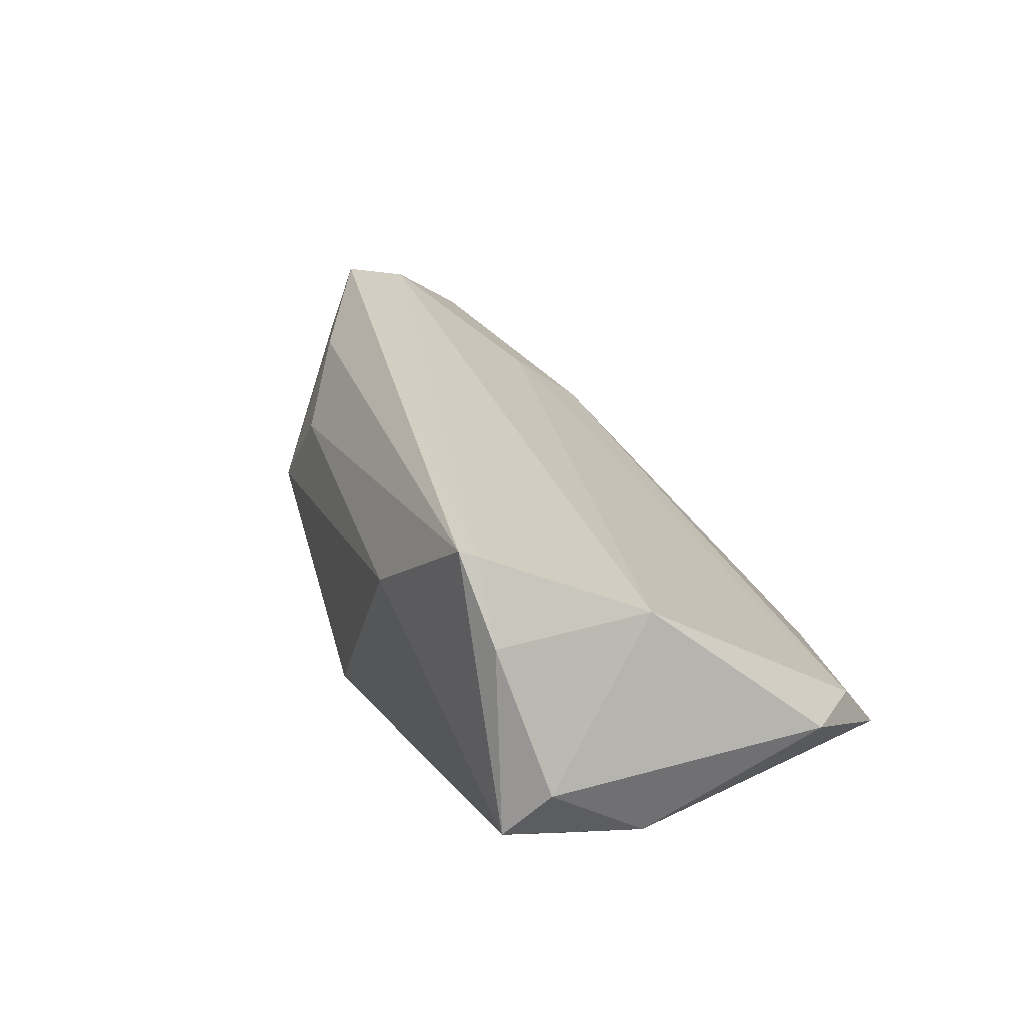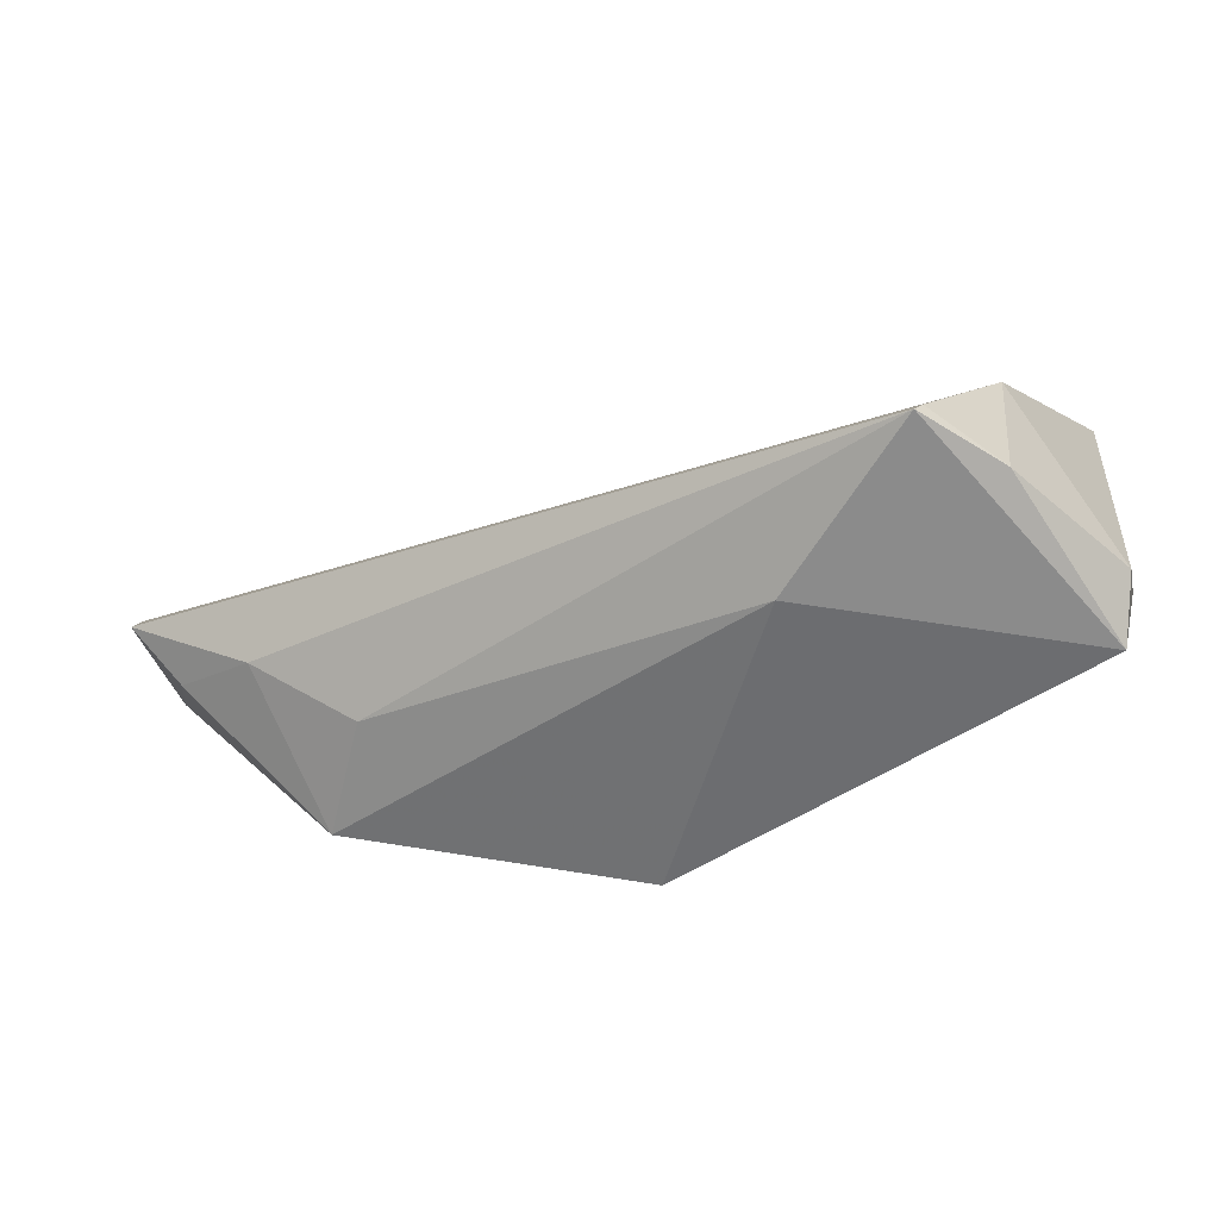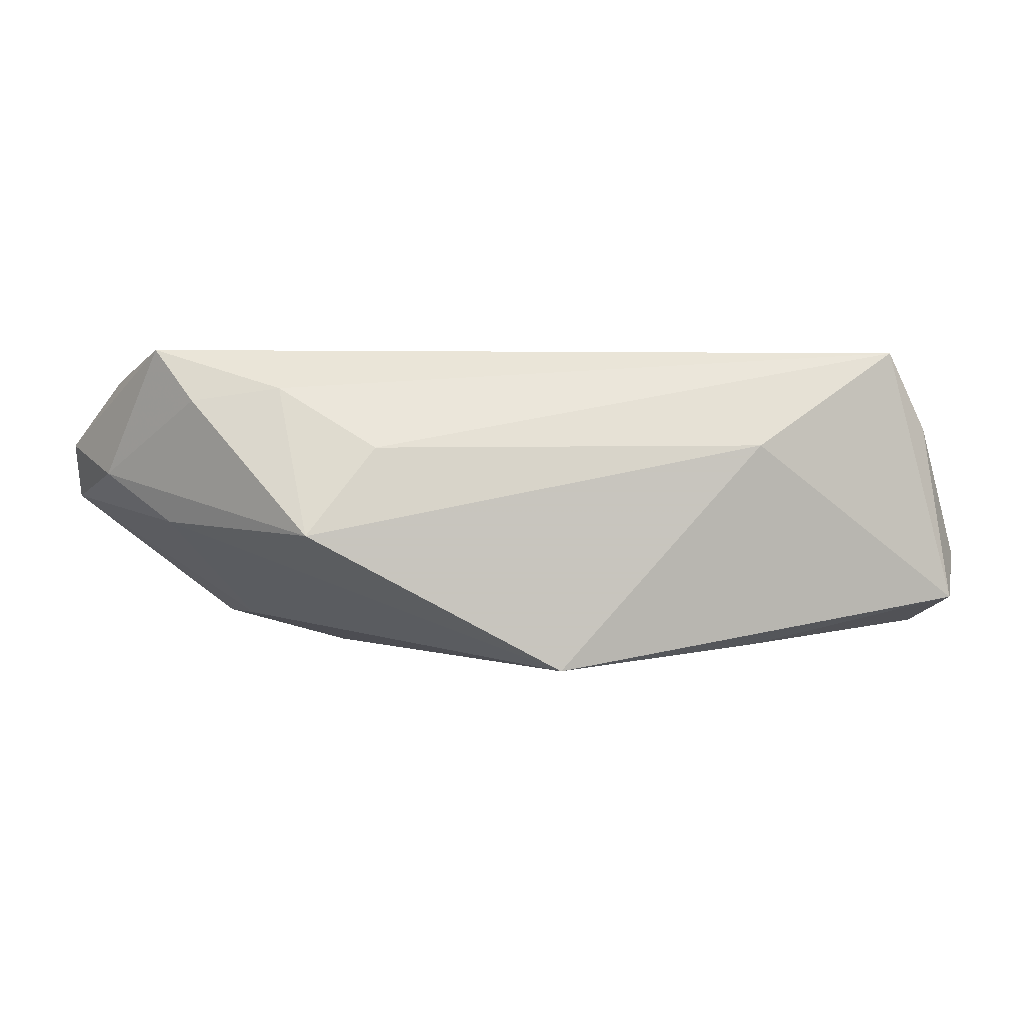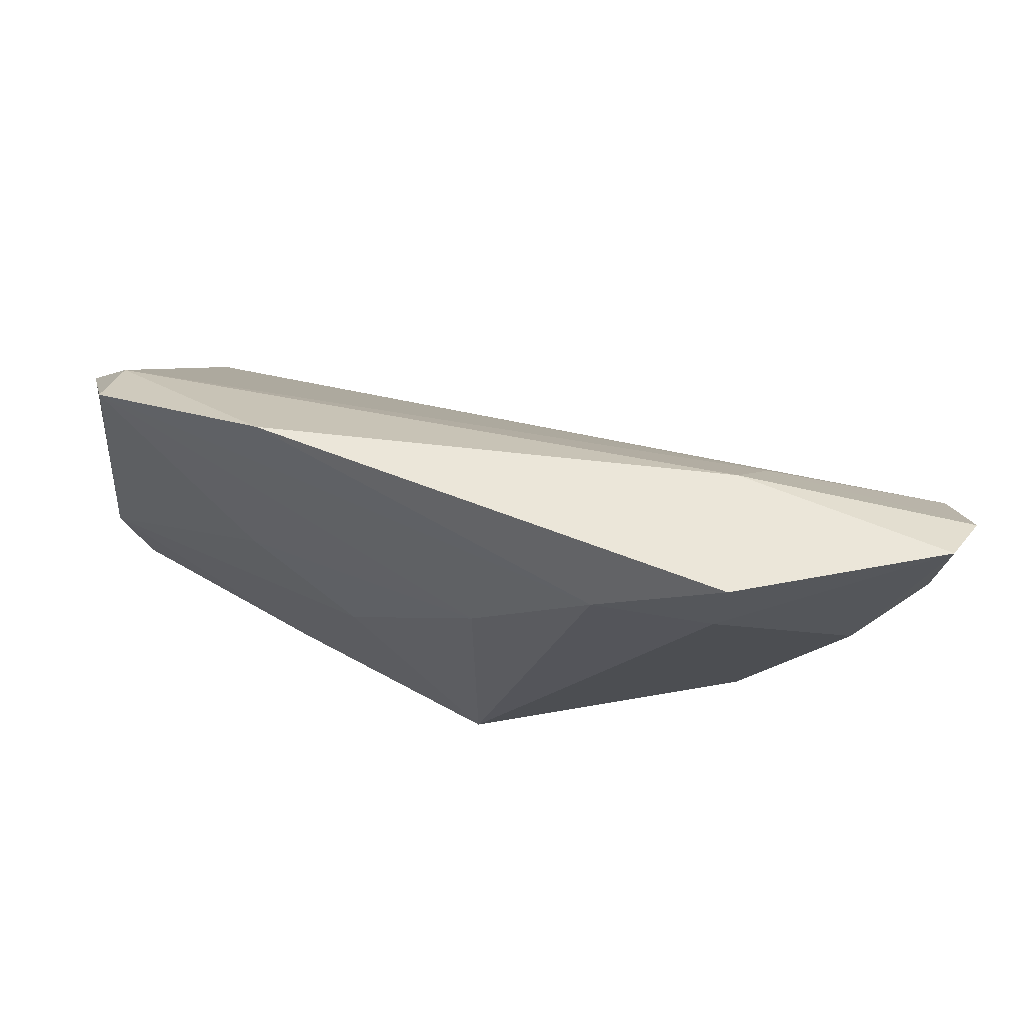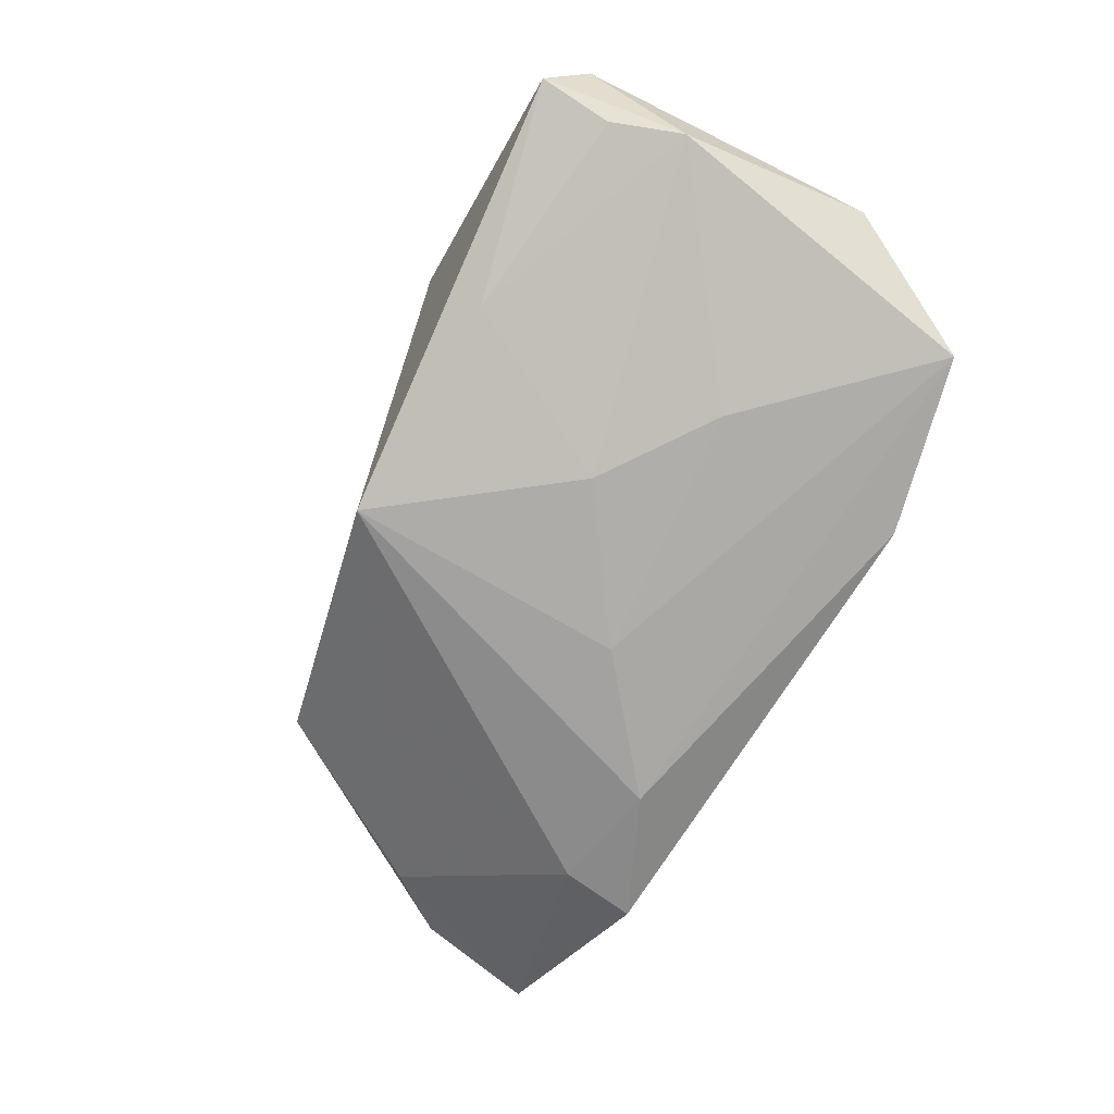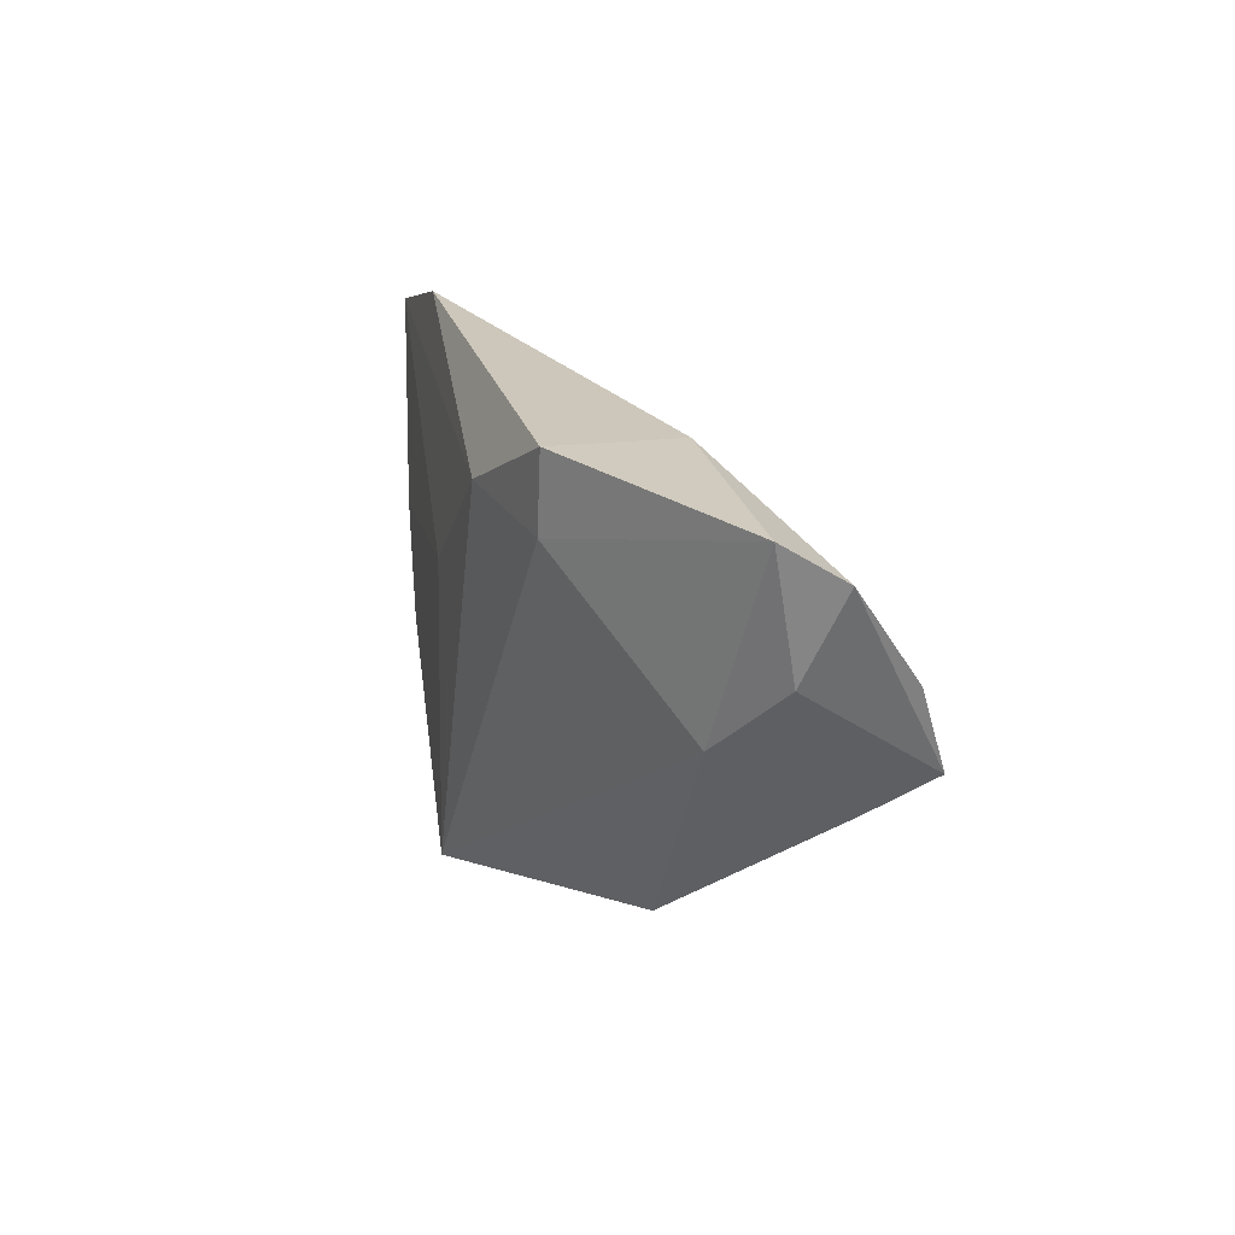
<metadata>
{"format":"obj","ext":"obj","renderer":"f3d","projection":"perspective","resolution":1024,"background":"white","views":[{"elev":26.4,"azim":58.9,"up":"+Z"},{"elev":-63.8,"azim":25.4,"up":"+Y"},{"elev":-1.2,"azim":-22.2,"up":"+Z"},{"elev":62.8,"azim":-157.3,"up":"+Y"},{"elev":-78.6,"azim":59.4,"up":"+Z"},{"elev":20.1,"azim":-101.6,"up":"+Y"}]}
</metadata>
<code>
v 0.04376 0.02929 -0.01497
v 0.04347 -0.02886 0.01359
v -0.03381 0.03143 0.003856
v -0.05577 0.003288 0.0237
v -0.03625 0.02251 0.0108
v 0.02169 0.03489 -0.0142
v 0.02358 0.008676 -0.01757
v -0.05207 -0.002074 0.01664
v -0.05994 0.0147 0.00755
v -0.008445 -0.02339 -0.01868
v 0.05315 0.01214 -0.005117
v 0.04634 -0.0208 -0.01281
v 0.01732 -0.03006 0.01077
v -0.03807 0.03262 -0.01186
v -0.05311 0.006452 0.0008245
v 0.04528 0.02295 -0.007525
v -0.0627 0.02542 0.0119
v 0.0504 -0.02549 -0.00354
v -0.03724 0.02323 -0.01207
v 0.02009 -0.02282 -0.01572
v 0.04587 -0.009052 0.01389
v -0.02285 0.02517 -0.01626
v 0.03822 -0.02811 0.02293
v -0.05852 0.01358 0.0201
v -0.04062 -0.01617 -0.001238
v -0.06112 0.02948 0.004929
v -0.03131 -0.01614 0.01017
v 0.009384 -0.0009735 -0.01877
v -0.007796 0.01186 -0.01807
v 0.03735 -0.03006 0.0237
v 0.0468 -0.03006 -0.009383
v 0.04982 -0.01207 -0.01342
v -0.04176 -0.007608 0.01818
f 31 32 18
f 31 13 10
f 3 26 17
f 6 14 3
f 14 26 3
f 23 21 24
f 32 7 1
f 32 31 12
f 13 31 30
f 28 7 32
f 19 26 14
f 5 24 21
f 5 3 17
f 17 24 5
f 15 19 10
f 26 19 15
f 32 1 11
f 18 32 11
f 11 21 18
f 16 5 21
f 3 5 16
f 21 11 16
f 16 11 1
f 6 3 16
f 16 1 6
f 32 12 20
f 10 28 20
f 20 28 32
f 20 31 10
f 20 12 31
f 23 24 4
f 4 30 23
f 4 24 17
f 23 30 2
f 18 21 2
f 2 21 23
f 2 31 18
f 2 30 31
f 10 19 22
f 22 19 14
f 22 14 6
f 6 1 22
f 17 26 9
f 26 15 9
f 9 4 17
f 13 30 27
f 29 28 10
f 10 22 29
f 7 28 29
f 29 1 7
f 29 22 1
f 30 4 33
f 33 27 30
f 8 33 4
f 4 9 8
f 13 27 25
f 10 13 25
f 25 15 10
f 27 33 25
f 33 8 25
f 25 9 15
f 25 8 9

</code>
